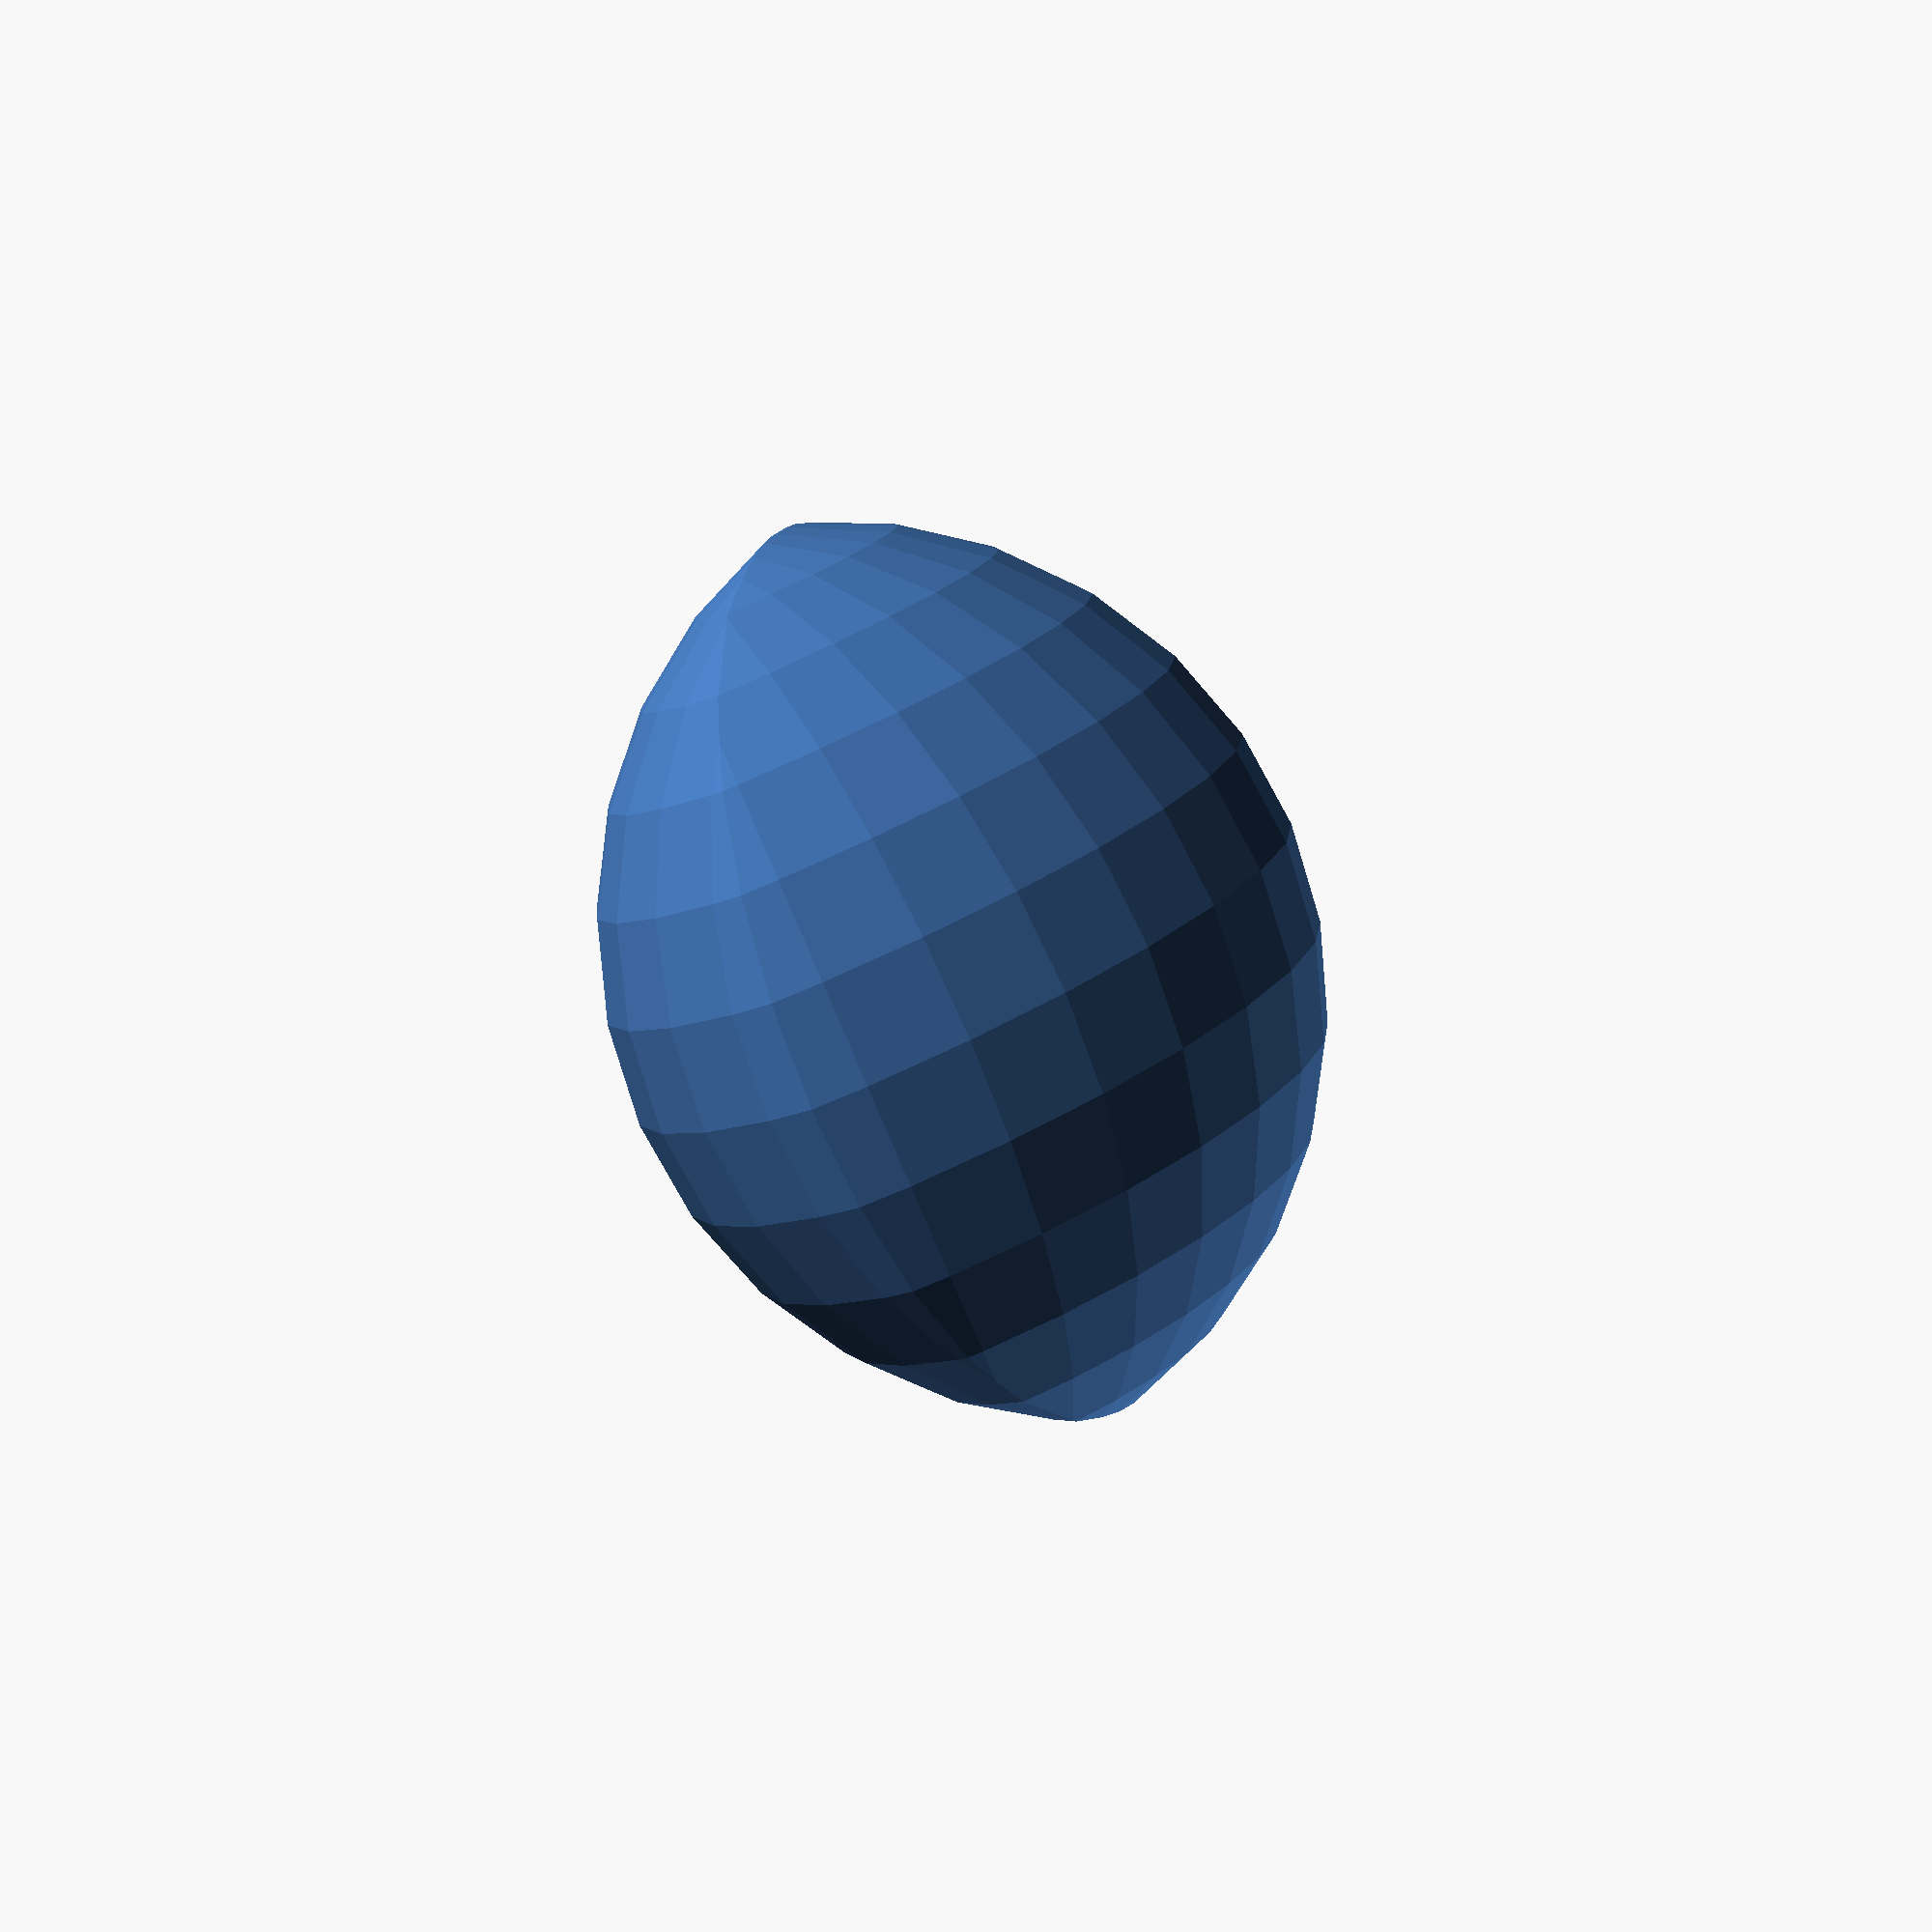
<openscad>
intersection() {
    translate([0, 3, 0])
        sphere(r=10);
    translate([0, -3, 0])
        sphere(r=10.0);
}
</openscad>
<views>
elev=80.6 azim=251.0 roll=202.9 proj=p view=solid
</views>
